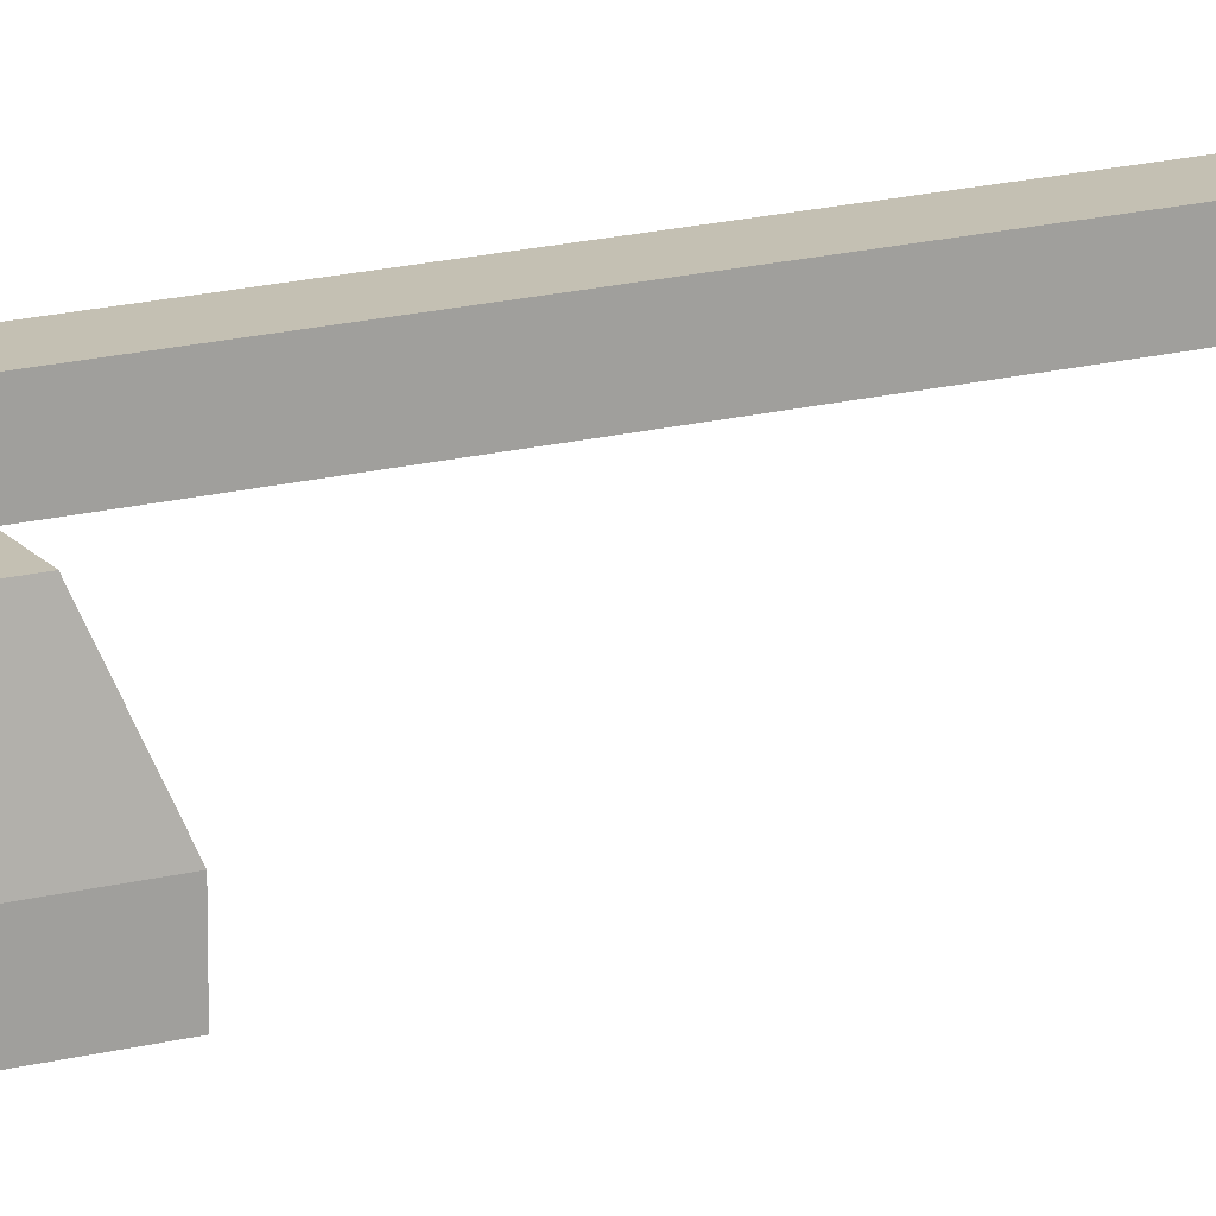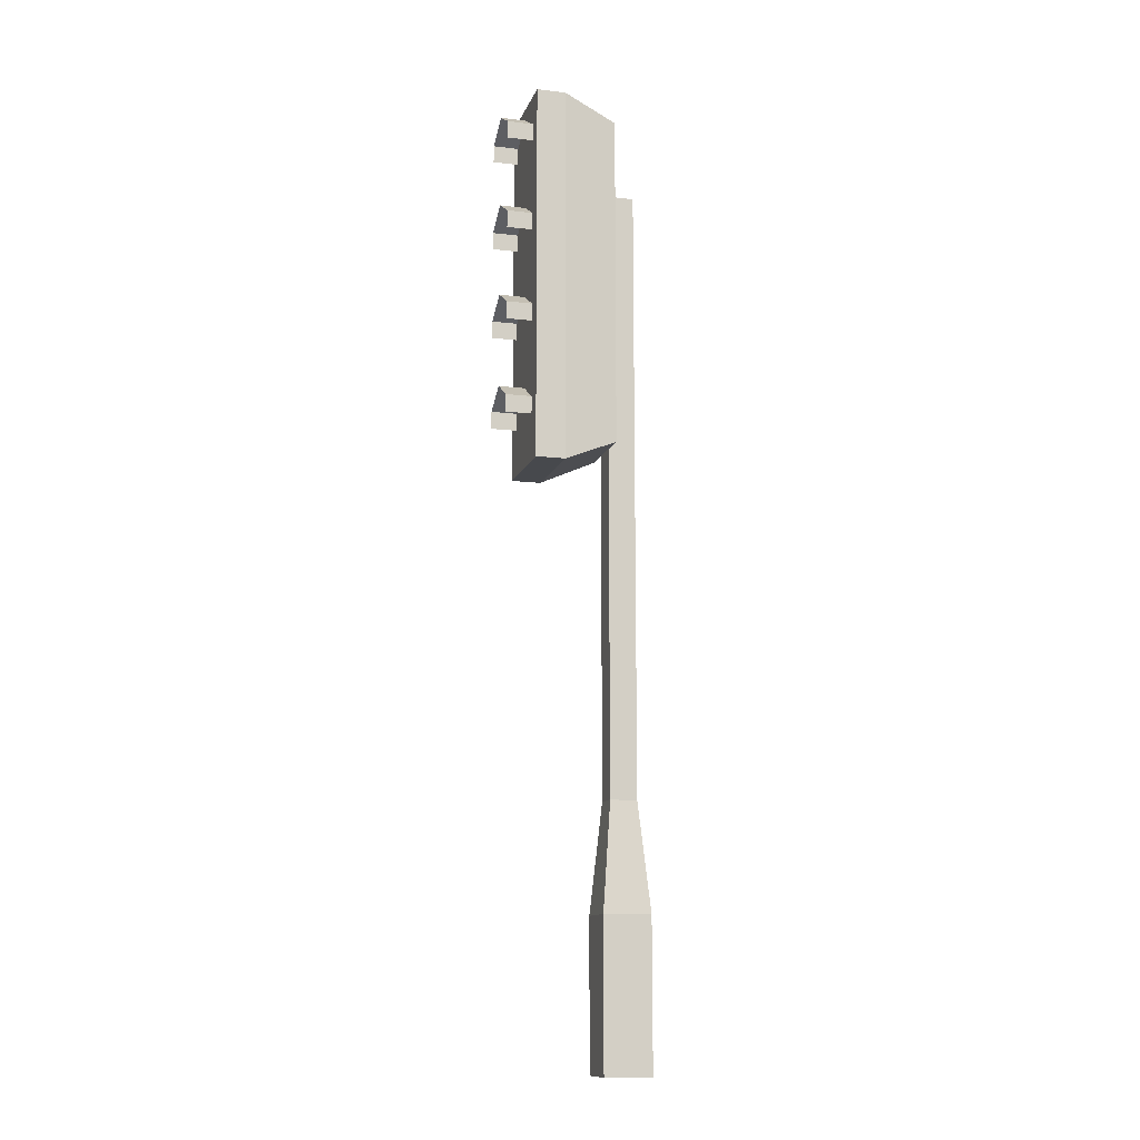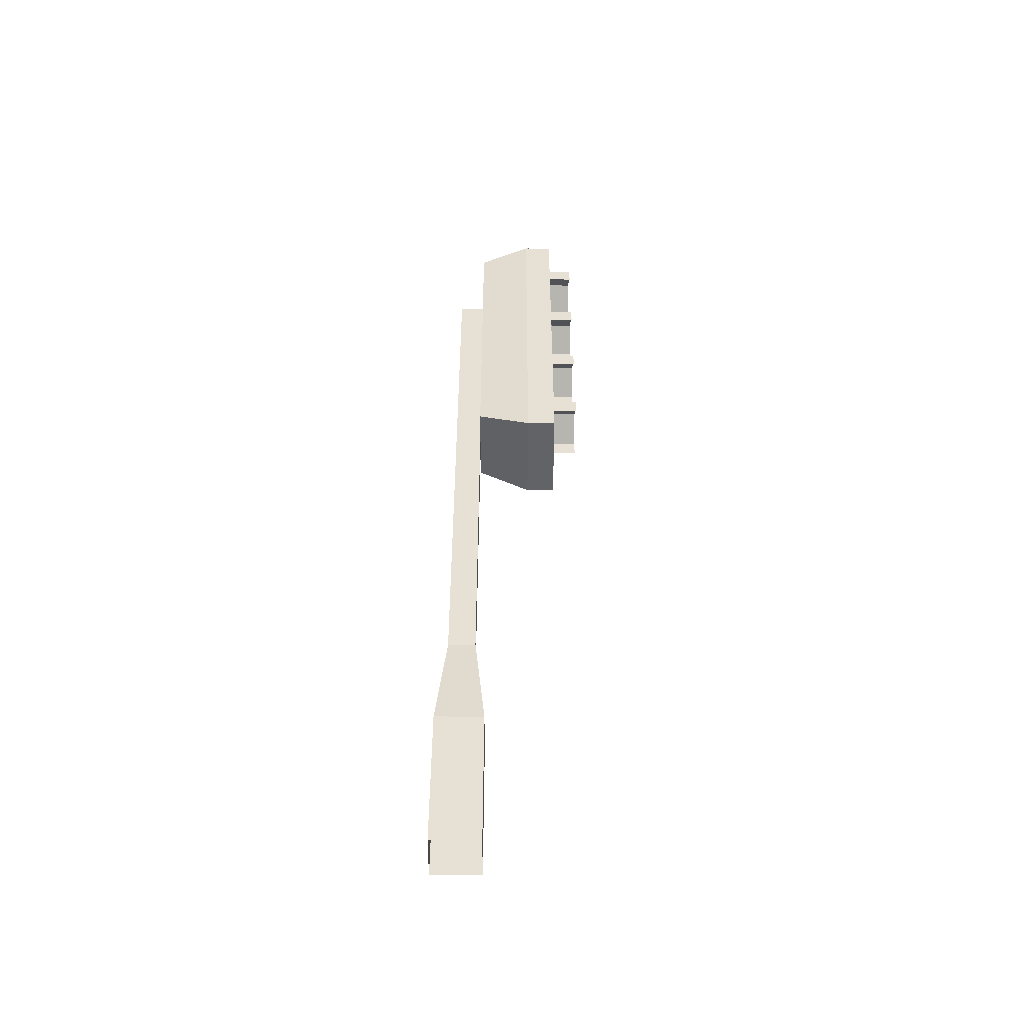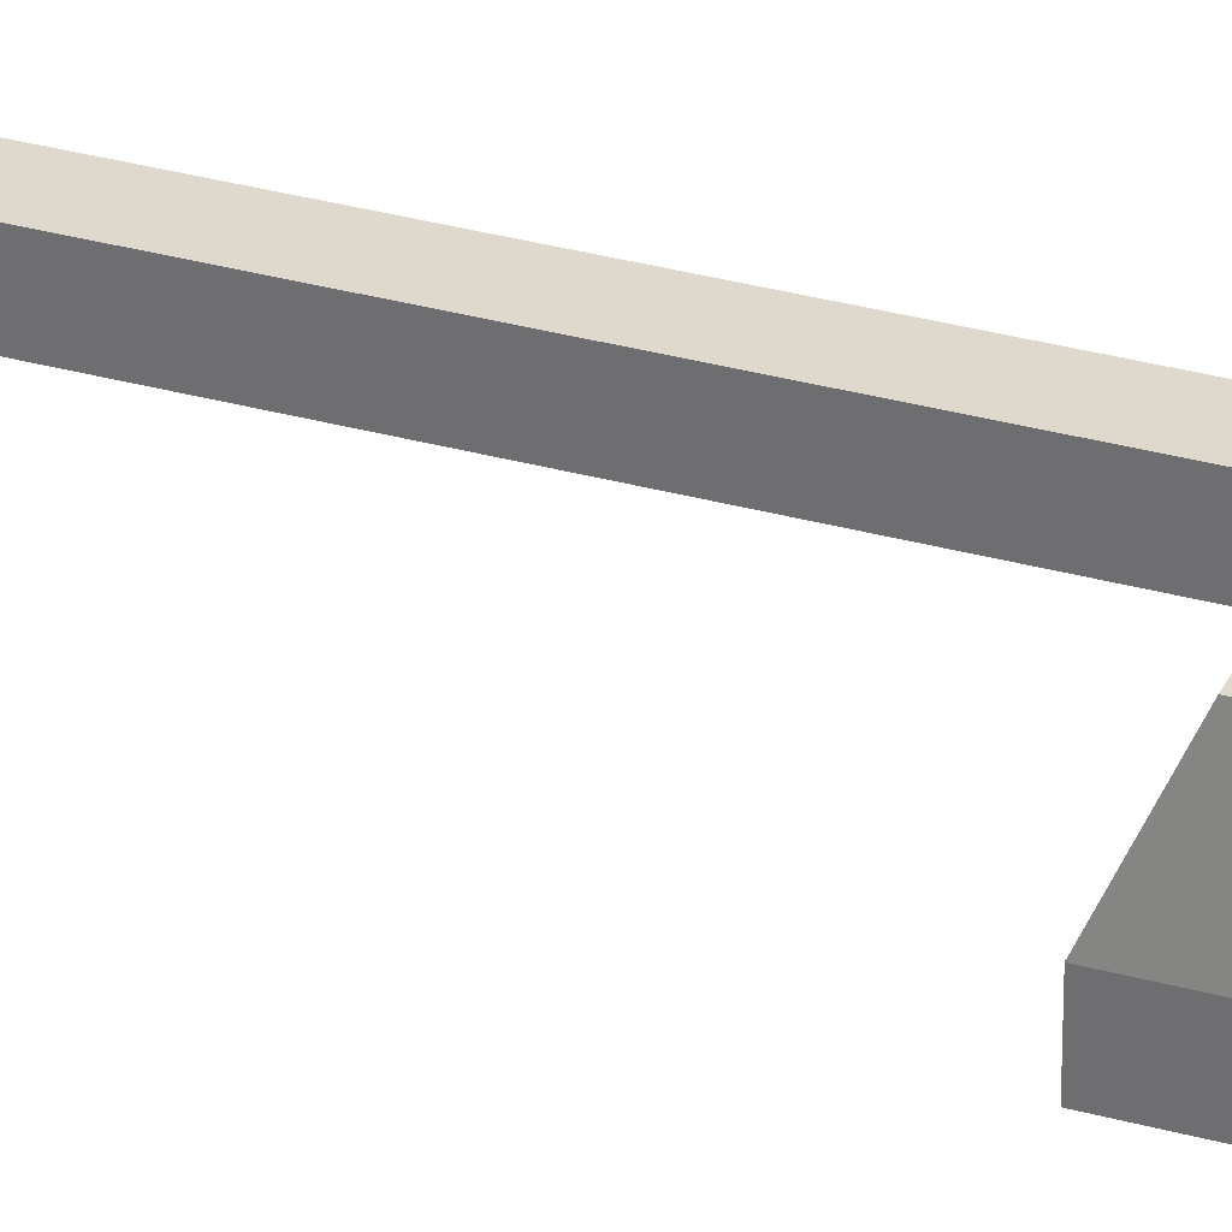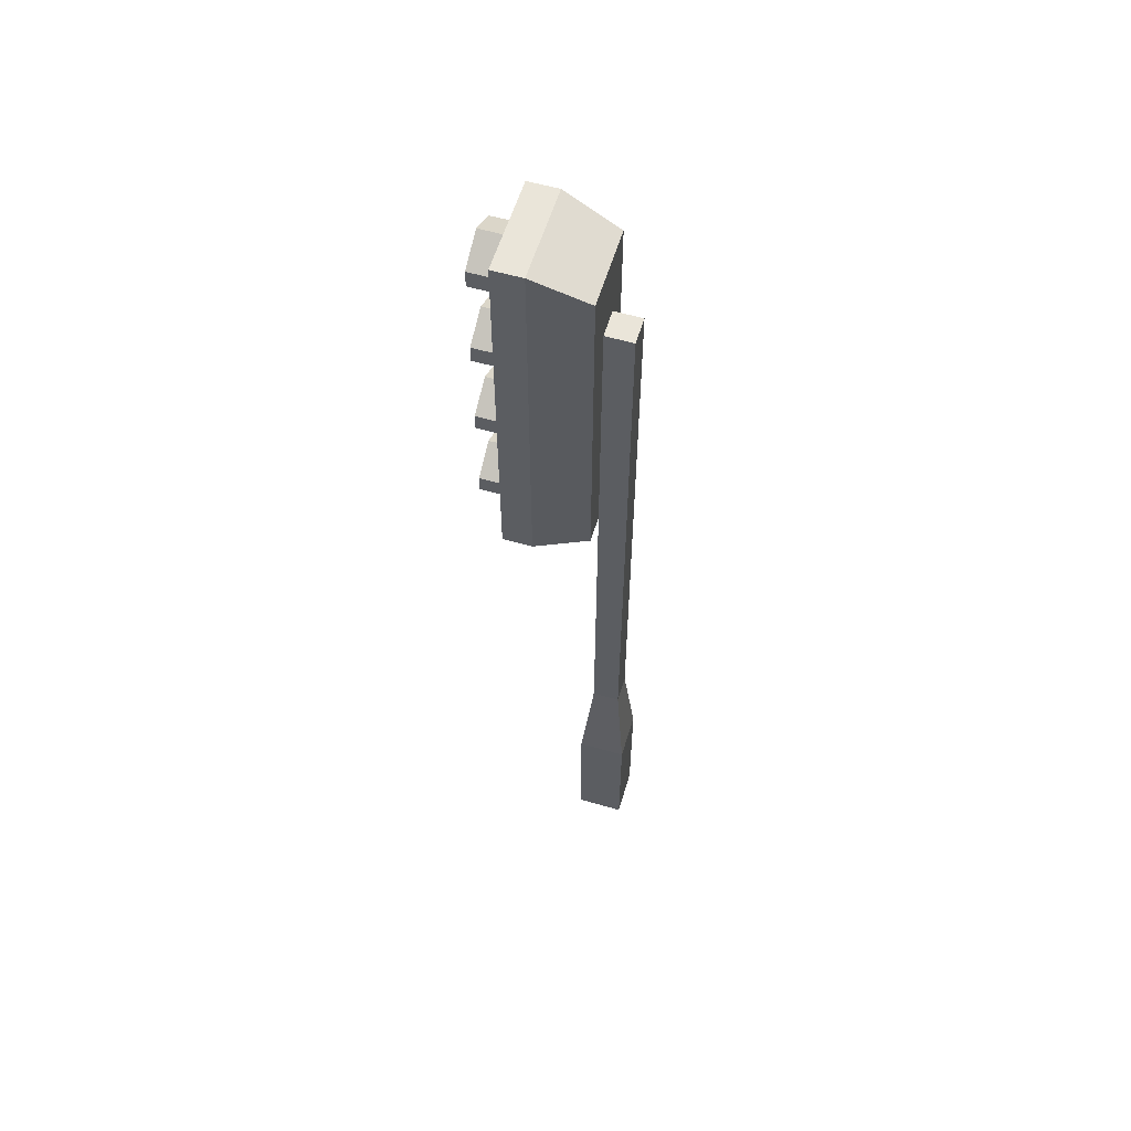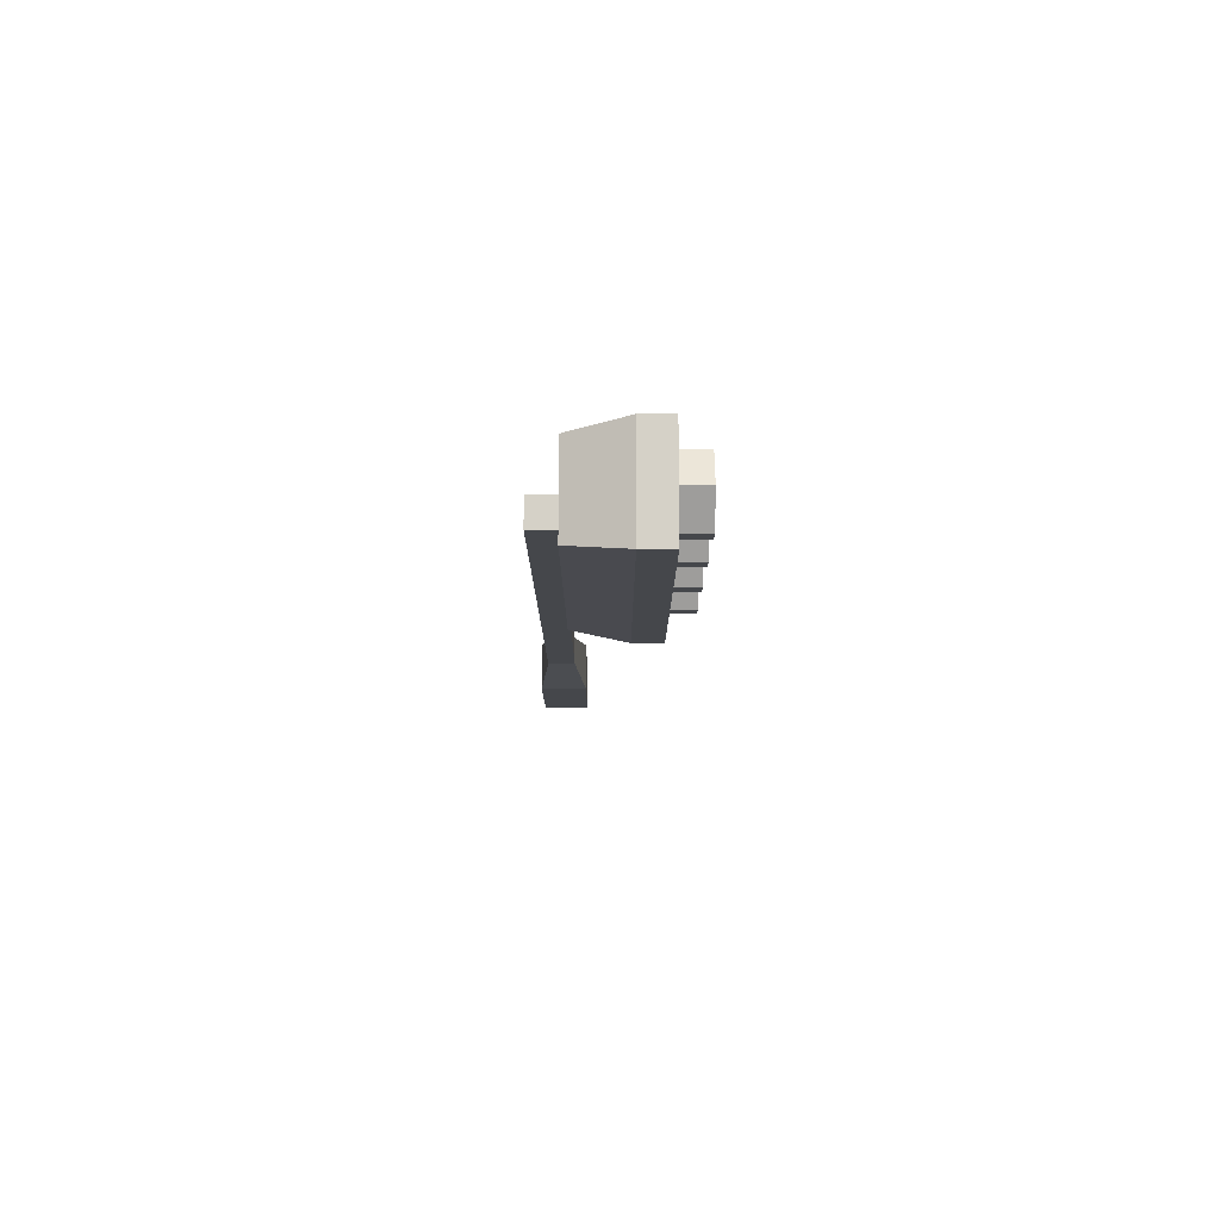
<metadata>
{"format":"obj","ext":"obj","renderer":"f3d","projection":"perspective","resolution":1024,"background":"white","views":[{"elev":18.0,"azim":-116.6,"up":"+Z"},{"elev":-12.3,"azim":-105.5,"up":"+Y"},{"elev":-51.0,"azim":89.8,"up":"+Y"},{"elev":32.1,"azim":111.3,"up":"+Z"},{"elev":58.2,"azim":-73.3,"up":"+Y"},{"elev":79.4,"azim":89.9,"up":"+Y"}]}
</metadata>
<code>
g lightRed
v 0.01 0.6457 -0.01
v 0.01 0.4472 -0.01
v 0.01 0.6457 0.01
v 0.01 0.19 -0.01
v 0.01 0.19 0.01
v -0.01 0.19 0.01
v -0.01 0.6457 0.01
v -0.01 0.19 -0.01
v -0.01 0.4472 -0.01
v -0.01 0.6457 -0.01
v 0.0176 0.11 0.0176
v -0.0176 0.11 0.0176
v -0.0176 0.11 -0.0176
v 0.0176 0.11 -0.0176
v 0.0176 0 -0.0176
v 0.0176 0 0.0176
v -0.0176 0 0.0176
v -0.0176 0 -0.0176
v 0.02269 0.4787 -0.09107
v 0.02269 0.4656 -0.09107
v 0.02269 0.4787 -0.07184
v 0.02269 0.4656 -0.07184
v 0.02269 0.6911 -0.09107
v 0.02269 0.678 -0.09107
v 0.02269 0.6911 -0.07184
v 0.02269 0.678 -0.07184
v 0.0354 0.7134 -0.07184
v 0.0354 0.7134 -0.05
v -0.0354 0.7134 -0.07184
v -0.0354 0.7134 -0.05
v 0.0354 0.4302 -0.07184
v 0.0354 0.4302 -0.05
v -0.02269 0.6649 -0.07184
v 0.02269 0.6649 -0.07184
v 0 0.6519 -0.07184
v -0.02269 0.678 -0.07184
v -0.02269 0.6911 -0.07184
v 0 0.7042 -0.07184
v 0 0.6334 -0.07184
v -0.02269 0.6203 -0.07184
v -0.02269 0.6072 -0.07184
v -0.02269 0.5941 -0.07184
v -0.02269 0.5495 -0.07184
v -0.02269 0.5364 -0.07184
v -0.02269 0.5233 -0.07184
v -0.02269 0.4787 -0.07184
v -0.02269 0.4656 -0.07184
v -0.02269 0.4525 -0.07184
v -0.0354 0.4302 -0.07184
v 0 0.4395 -0.07184
v 0 0.4918 -0.07184
v 0 0.5103 -0.07184
v 0 0.5626 -0.07184
v 0 0.5811 -0.07184
v 0.02269 0.4525 -0.07184
v 0.02269 0.5233 -0.07184
v 0.02269 0.5364 -0.07184
v 0.02269 0.5495 -0.07184
v 0.02269 0.5941 -0.07184
v 0.02269 0.6072 -0.07184
v 0.02269 0.6203 -0.07184
v 0 0.4918 -0.09107
v -0.02269 0.4787 -0.09107
v 0.02269 0.5495 -0.09107
v 0.02269 0.5364 -0.09107
v -0.02269 0.4656 -0.09107
v 0 0.5626 -0.09107
v 0 0.7042 -0.09107
v -0.02269 0.6911 -0.09107
v -0.0354 0.4302 -0.05
v 0.02974 0.6965 -0.01
v -0.02974 0.6965 -0.01
v -0.02269 0.6072 -0.09107
v -0.02269 0.6203 -0.09107
v -0.02269 0.678 -0.09107
v 0.02269 0.6203 -0.09107
v 0 0.6334 -0.09107
v 0.02269 0.6072 -0.09107
v -0.02269 0.5495 -0.09107
v 0.02974 0.4472 -0.01
v -0.02974 0.4472 -0.01
v -0.02269 0.5364 -0.09107
f 2 1 3
f 3 4 2
f 3 5 4
f 6 5 3
f 3 7 6
f 4 8 9
f 9 2 4
f 9 8 6
f 6 10 9
f 6 7 10
f 3 1 10
f 10 7 3
f 12 11 5
f 5 6 12
f 14 13 8
f 8 4 14
f 11 14 4
f 4 5 11
f 8 13 12
f 12 6 8
f 15 14 11
f 11 16 15
f 17 16 11
f 11 12 17
f 13 18 17
f 17 12 13
f 15 18 13
f 13 14 15
f 2 3 1
f 3 2 4
f 3 4 5
f 6 3 5
f 3 6 7
f 4 9 8
f 9 4 2
f 9 6 8
f 6 9 10
f 6 10 7
f 3 10 1
f 10 3 7
f 12 5 11
f 5 12 6
f 14 8 13
f 8 14 4
f 11 4 14
f 4 11 5
f 8 12 13
f 12 8 6
f 15 11 14
f 11 15 16
f 17 11 16
f 11 17 12
f 13 17 18
f 17 13 12
f 15 13 18
f 13 15 14
f 20 19 21
f 21 22 20
f 20 21 19
f 21 20 22
f 24 23 25
f 25 26 24
f 24 25 23
f 25 24 26
f 28 27 29
f 29 30 28
f 28 29 27
f 29 28 30
f 31 27 28
f 28 32 31
f 31 28 27
f 28 31 32
f 34 33 35
f 33 34 26
f 33 26 36
f 36 26 25
f 36 25 37
f 37 25 38
f 33 39 35
f 39 34 35
f 33 40 39
f 29 40 33
f 29 33 36
f 29 36 37
f 29 37 38
f 29 41 40
f 29 42 41
f 29 43 42
f 29 44 43
f 29 45 44
f 29 46 45
f 29 47 46
f 29 48 47
f 49 48 29
f 49 50 48
f 50 49 31
f 45 46 51
f 45 51 52
f 42 43 53
f 42 53 54
f 31 55 50
f 55 48 50
f 48 55 47
f 55 31 27
f 55 27 22
f 47 55 22
f 47 22 46
f 22 27 21
f 46 22 21
f 46 21 51
f 21 27 56
f 21 56 51
f 51 56 52
f 56 45 52
f 56 27 57
f 57 27 58
f 58 27 59
f 58 59 53
f 53 59 54
f 59 27 60
f 60 27 61
f 61 27 34
f 61 34 39
f 34 27 26
f 26 27 25
f 25 27 38
f 38 27 29
f 41 59 60
f 42 59 41
f 59 42 54
f 41 60 40
f 40 60 61
f 40 61 39
f 44 56 57
f 44 57 43
f 43 57 58
f 43 58 53
f 45 56 44
f 51 62 63
f 63 46 51
f 51 63 62
f 63 51 46
f 65 64 58
f 58 57 65
f 65 58 64
f 58 65 57
f 21 19 62
f 62 51 21
f 21 62 19
f 62 21 51
f 63 66 47
f 47 46 63
f 63 47 66
f 47 63 46
f 58 64 67
f 67 53 58
f 58 67 64
f 67 58 53
f 50 31 49
f 49 48 50
f 49 29 48
f 29 47 48
f 29 46 47
f 29 45 46
f 45 51 46
f 45 52 51
f 29 44 45
f 29 43 44
f 29 42 43
f 42 53 43
f 42 54 53
f 29 41 42
f 29 40 41
f 29 33 40
f 33 39 40
f 33 35 39
f 29 36 33
f 29 37 36
f 29 38 37
f 51 52 56
f 53 54 59
f 58 53 59
f 58 59 27
f 38 29 27
f 21 56 27
f 22 21 27
f 55 22 27
f 55 27 31
f 31 50 55
f 21 51 56
f 56 57 27
f 57 58 27
f 59 60 27
f 60 61 27
f 61 34 27
f 61 39 34
f 39 35 34
f 34 26 27
f 26 25 27
f 25 38 27
f 38 68 69
f 69 37 38
f 38 69 68
f 69 38 37
f 29 49 70
f 70 30 29
f 29 70 49
f 70 29 30
f 71 28 30
f 30 72 71
f 71 30 28
f 30 71 72
f 74 73 41
f 41 40 74
f 74 41 73
f 41 74 40
f 69 75 36
f 36 37 69
f 69 36 75
f 36 69 37
f 61 76 77
f 77 39 61
f 61 77 76
f 77 61 39
f 78 76 61
f 61 60 78
f 78 61 76
f 61 78 60
f 53 67 79
f 79 43 53
f 53 79 67
f 79 53 43
f 31 32 70
f 70 49 31
f 31 70 32
f 70 31 49
f 70 32 80
f 80 2 70
f 2 9 70
f 9 81 70
f 70 80 32
f 80 70 2
f 2 70 9
f 9 70 81
f 32 28 71
f 71 80 32
f 32 71 28
f 71 32 80
f 30 70 81
f 81 72 30
f 30 81 70
f 81 30 72
f 39 77 74
f 74 40 39
f 39 74 77
f 74 39 40
f 70 32 28
f 28 30 70
f 70 28 32
f 28 70 30
f 79 82 44
f 44 43 79
f 79 44 82
f 44 79 43
f 25 23 68
f 68 38 25
f 25 68 23
f 68 25 38
f 9 2 1
f 1 10 9
f 71 1 2
f 71 10 1
f 2 80 71
f 81 9 10
f 10 72 81
f 10 71 72
f 9 1 2
f 1 9 10
f 71 2 1
f 71 1 10
f 2 71 80
f 81 10 9
f 10 81 72
f 10 72 71
f 34 35 33
f 33 26 34
f 33 36 26
f 36 25 26
f 36 37 25
f 37 38 25
f 59 54 42
f 42 41 59
f 41 60 59
f 41 40 60
f 40 61 60
f 40 39 61
f 56 52 45
f 45 44 56
f 44 57 56
f 44 43 57
f 43 58 57
f 43 53 58
f 55 50 48
f 48 47 55
f 47 22 55
f 47 46 22
f 46 21 22
f 46 51 21
g lightRed
f 2 1 3
f 3 4 2
f 3 5 4
f 6 5 3
f 3 7 6
f 4 8 9
f 9 2 4
f 9 8 6
f 6 10 9
f 6 7 10
f 3 1 10
f 10 7 3
f 12 11 5
f 5 6 12
f 14 13 8
f 8 4 14
f 11 14 4
f 4 5 11
f 8 13 12
f 12 6 8
f 15 14 11
f 11 16 15
f 17 16 11
f 11 12 17
f 13 18 17
f 17 12 13
f 15 18 13
f 13 14 15
f 2 3 1
f 3 2 4
f 3 4 5
f 6 3 5
f 3 6 7
f 4 9 8
f 9 4 2
f 9 6 8
f 6 9 10
f 6 10 7
f 3 10 1
f 10 3 7
f 12 5 11
f 5 12 6
f 14 8 13
f 8 14 4
f 11 4 14
f 4 11 5
f 8 12 13
f 12 8 6
f 15 11 14
f 11 15 16
f 17 11 16
f 11 17 12
f 13 17 18
f 17 13 12
f 15 13 18
f 13 15 14
f 20 19 21
f 21 22 20
f 20 21 19
f 21 20 22
f 24 23 25
f 25 26 24
f 24 25 23
f 25 24 26
f 28 27 29
f 29 30 28
f 28 29 27
f 29 28 30
f 31 27 28
f 28 32 31
f 31 28 27
f 28 31 32
f 34 33 35
f 33 34 26
f 33 26 36
f 36 26 25
f 36 25 37
f 37 25 38
f 33 39 35
f 39 34 35
f 33 40 39
f 29 40 33
f 29 33 36
f 29 36 37
f 29 37 38
f 29 41 40
f 29 42 41
f 29 43 42
f 29 44 43
f 29 45 44
f 29 46 45
f 29 47 46
f 29 48 47
f 49 48 29
f 49 50 48
f 50 49 31
f 45 46 51
f 45 51 52
f 42 43 53
f 42 53 54
f 31 55 50
f 55 48 50
f 48 55 47
f 55 31 27
f 55 27 22
f 47 55 22
f 47 22 46
f 22 27 21
f 46 22 21
f 46 21 51
f 21 27 56
f 21 56 51
f 51 56 52
f 56 45 52
f 56 27 57
f 57 27 58
f 58 27 59
f 58 59 53
f 53 59 54
f 59 27 60
f 60 27 61
f 61 27 34
f 61 34 39
f 34 27 26
f 26 27 25
f 25 27 38
f 38 27 29
f 41 59 60
f 42 59 41
f 59 42 54
f 41 60 40
f 40 60 61
f 40 61 39
f 44 56 57
f 44 57 43
f 43 57 58
f 43 58 53
f 45 56 44
f 51 62 63
f 63 46 51
f 51 63 62
f 63 51 46
f 65 64 58
f 58 57 65
f 65 58 64
f 58 65 57
f 21 19 62
f 62 51 21
f 21 62 19
f 62 21 51
f 63 66 47
f 47 46 63
f 63 47 66
f 47 63 46
f 58 64 67
f 67 53 58
f 58 67 64
f 67 58 53
f 50 31 49
f 49 48 50
f 49 29 48
f 29 47 48
f 29 46 47
f 29 45 46
f 45 51 46
f 45 52 51
f 29 44 45
f 29 43 44
f 29 42 43
f 42 53 43
f 42 54 53
f 29 41 42
f 29 40 41
f 29 33 40
f 33 39 40
f 33 35 39
f 29 36 33
f 29 37 36
f 29 38 37
f 51 52 56
f 53 54 59
f 58 53 59
f 58 59 27
f 38 29 27
f 21 56 27
f 22 21 27
f 55 22 27
f 55 27 31
f 31 50 55
f 21 51 56
f 56 57 27
f 57 58 27
f 59 60 27
f 60 61 27
f 61 34 27
f 61 39 34
f 39 35 34
f 34 26 27
f 26 25 27
f 25 38 27
f 38 68 69
f 69 37 38
f 38 69 68
f 69 38 37
f 29 49 70
f 70 30 29
f 29 70 49
f 70 29 30
f 71 28 30
f 30 72 71
f 71 30 28
f 30 71 72
f 74 73 41
f 41 40 74
f 74 41 73
f 41 74 40
f 69 75 36
f 36 37 69
f 69 36 75
f 36 69 37
f 61 76 77
f 77 39 61
f 61 77 76
f 77 61 39
f 78 76 61
f 61 60 78
f 78 61 76
f 61 78 60
f 53 67 79
f 79 43 53
f 53 79 67
f 79 53 43
f 31 32 70
f 70 49 31
f 31 70 32
f 70 31 49
f 70 32 80
f 80 2 70
f 2 9 70
f 9 81 70
f 70 80 32
f 80 70 2
f 2 70 9
f 9 70 81
f 32 28 71
f 71 80 32
f 32 71 28
f 71 32 80
f 30 70 81
f 81 72 30
f 30 81 70
f 81 30 72
f 39 77 74
f 74 40 39
f 39 74 77
f 74 39 40
f 70 32 28
f 28 30 70
f 70 28 32
f 28 70 30
f 79 82 44
f 44 43 79
f 79 44 82
f 44 79 43
f 25 23 68
f 68 38 25
f 25 68 23
f 68 25 38
f 9 2 1
f 1 10 9
f 71 1 2
f 71 10 1
f 2 80 71
f 81 9 10
f 10 72 81
f 10 71 72
f 9 1 2
f 1 9 10
f 71 2 1
f 71 1 10
f 2 71 80
f 81 10 9
f 10 81 72
f 10 72 71
f 34 35 33
f 33 26 34
f 33 36 26
f 36 25 26
f 36 37 25
f 37 38 25
f 59 54 42
f 42 41 59
f 41 60 59
f 41 40 60
f 40 61 60
f 40 39 61
f 56 52 45
f 45 44 56
f 44 57 56
f 44 43 57
f 43 58 57
f 43 53 58
f 55 50 48
f 48 47 55
f 47 22 55
f 47 46 22
f 46 21 22
f 46 51 21

</code>
